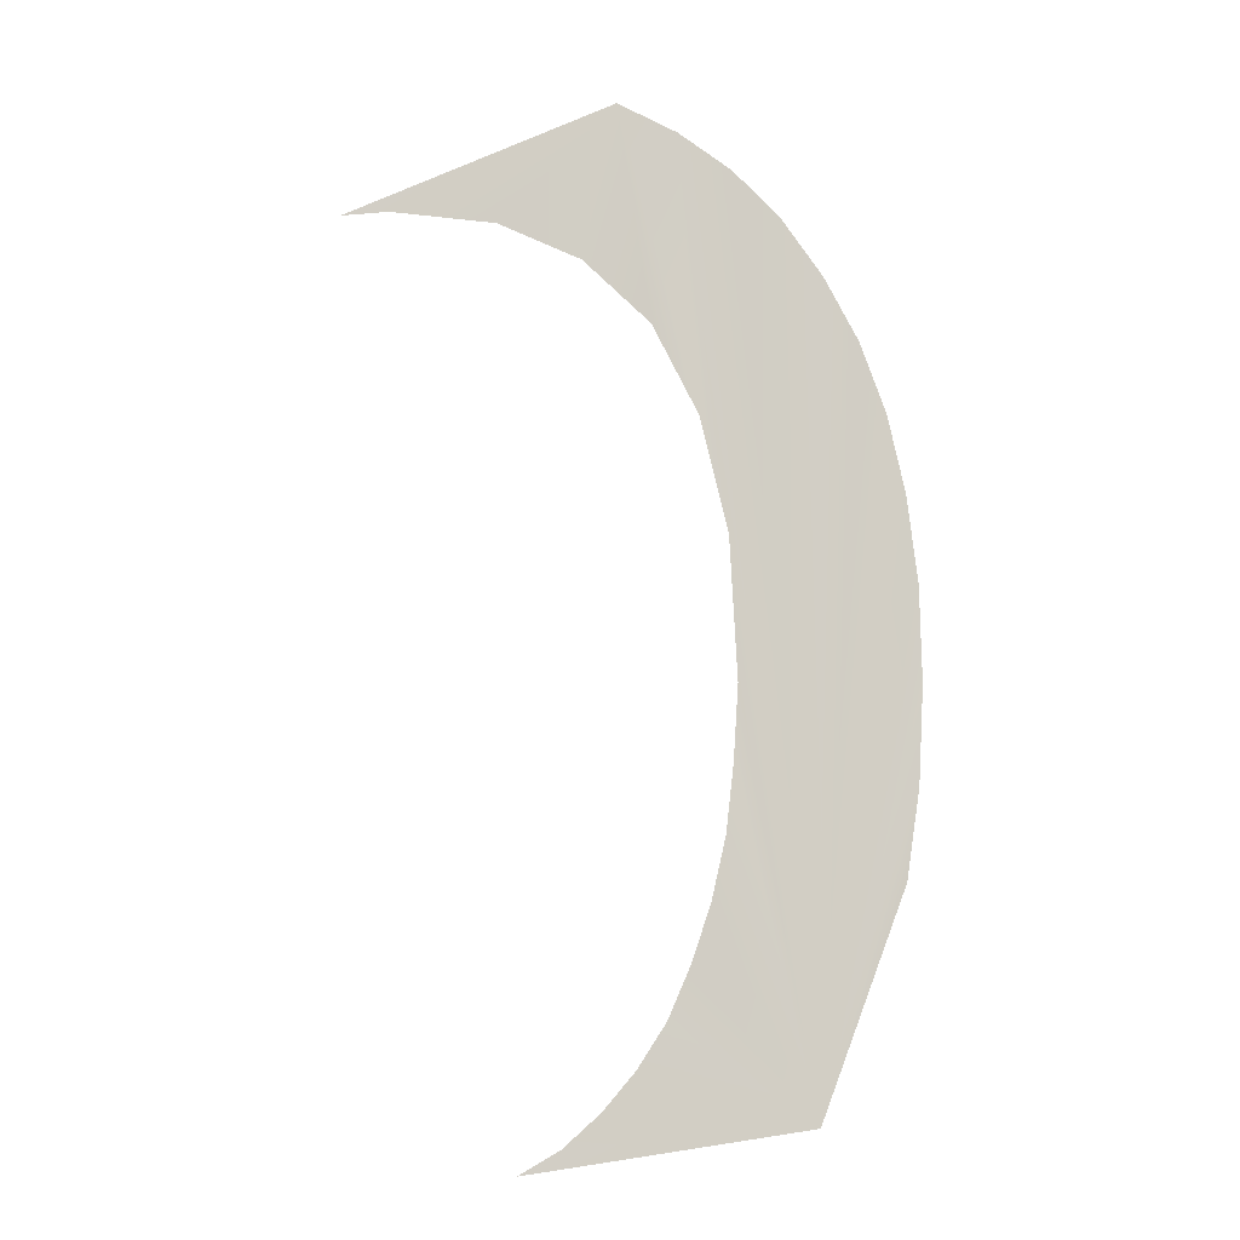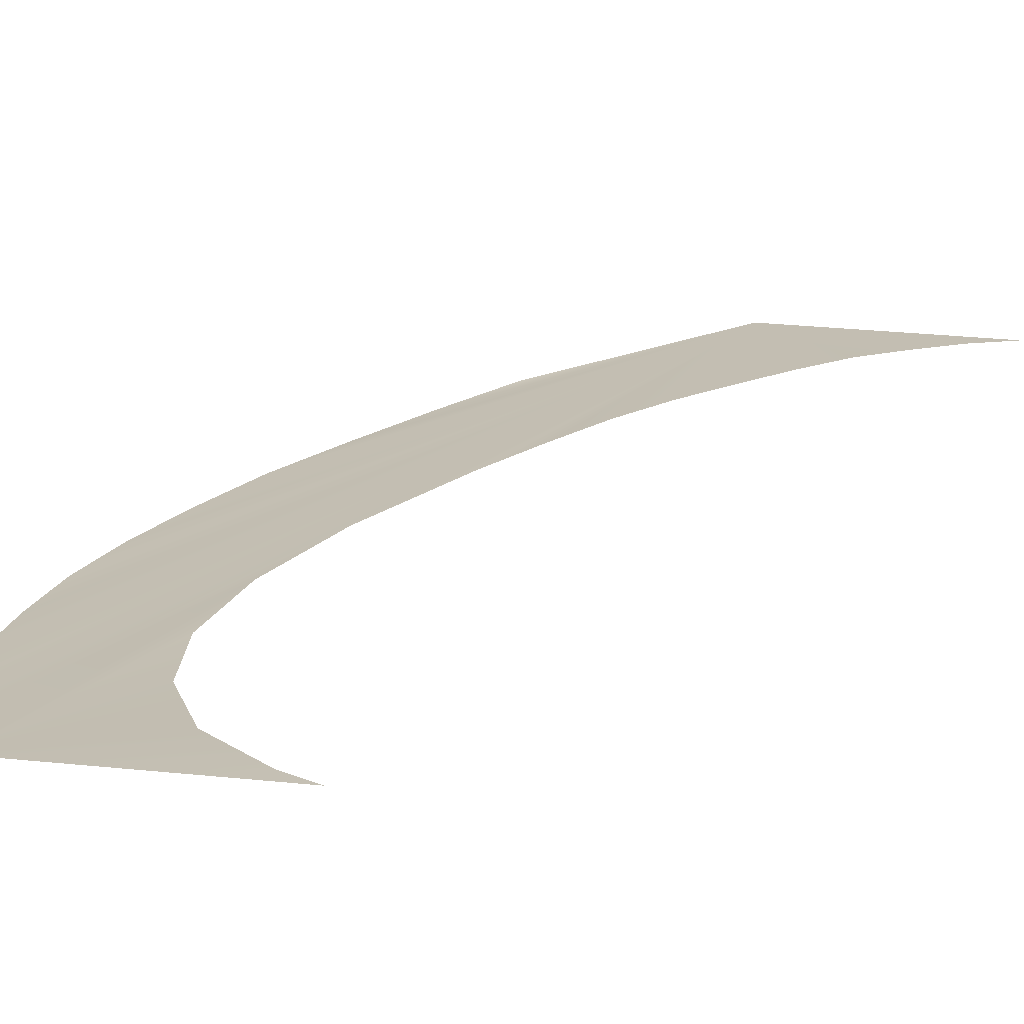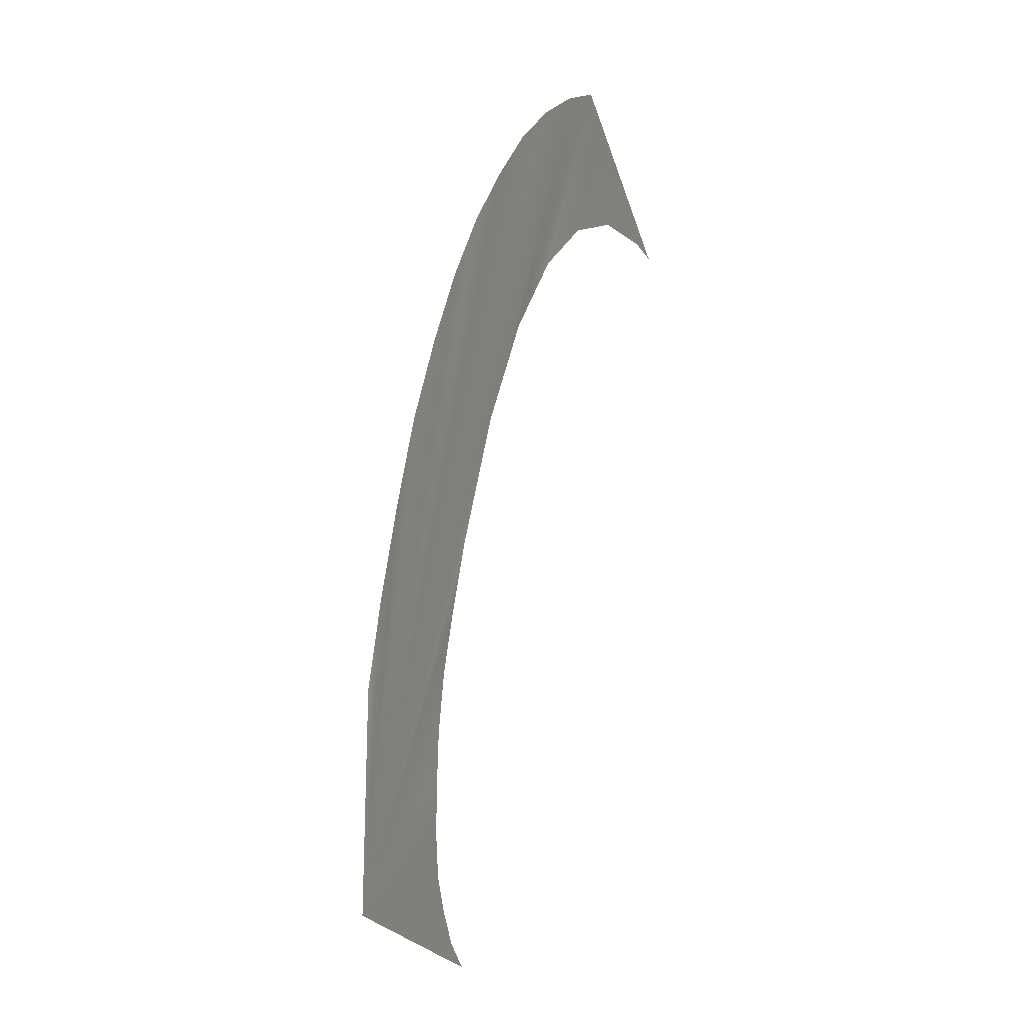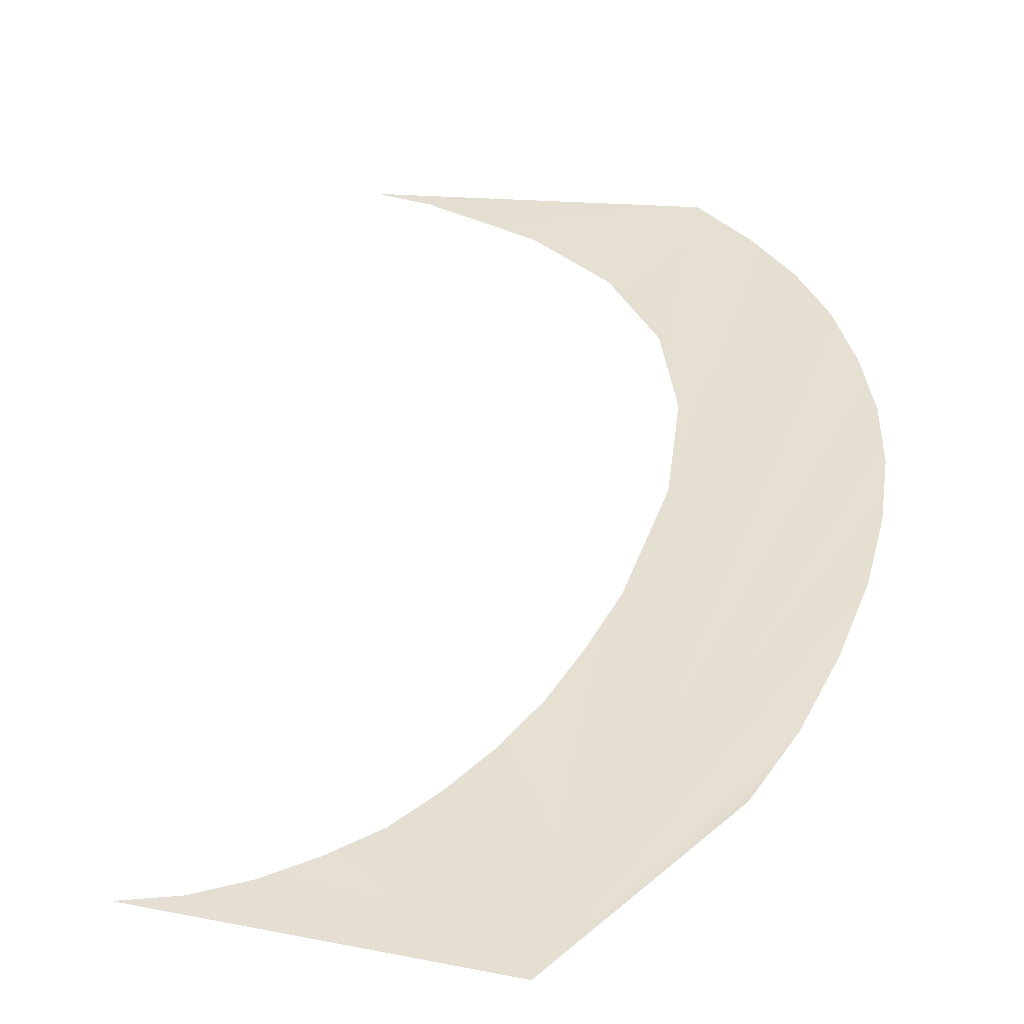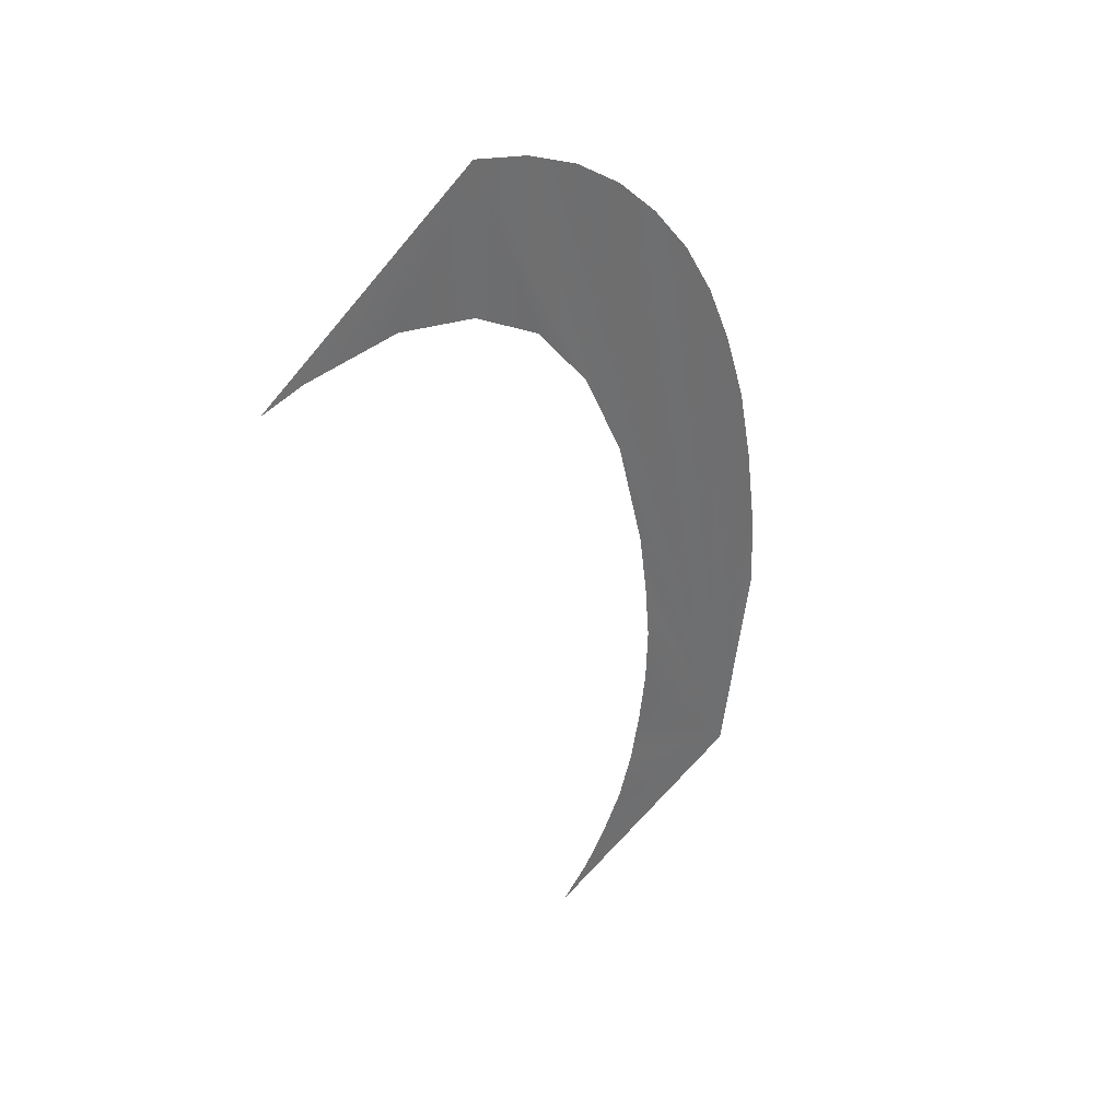
<metadata>
{"format":"obj","ext":"obj","renderer":"f3d","projection":"perspective","resolution":1024,"background":"white","views":[{"elev":0.9,"azim":5.3,"up":"+Y"},{"elev":11.8,"azim":-130.5,"up":"+Z"},{"elev":-13.7,"azim":112.2,"up":"+Y"},{"elev":46.7,"azim":21.1,"up":"+Z"},{"elev":53.4,"azim":-43.9,"up":"+Y"}]}
</metadata>
<code>
o #ID2248
v -0.1702 0.3611 0.5048
v -0.1711 0.361 0.5049
v -0.1709 0.3611 0.5048
v -0.1708 0.3612 0.5048
v -0.1707 0.3613 0.5048
v -0.1707 0.3614 0.5048
v -0.1706 0.3615 0.5048
v -0.1705 0.3617 0.5047
v -0.1705 0.3619 0.5047
v -0.1705 0.3621 0.5047
v -0.1705 0.3623 0.5046
v -0.1705 0.3627 0.5045
v -0.1707 0.3639 0.5043
v -0.1706 0.3631 0.5045
v -0.1705 0.3638 0.5043
v -0.1708 0.364 0.5043
v -0.1704 0.3636 0.5044
v -0.1707 0.3633 0.5044
v -0.1702 0.3634 0.5044
v -0.1709 0.3635 0.5044
v -0.1701 0.3633 0.5044
v -0.1712 0.3636 0.5044
v -0.1701 0.3631 0.5045
v -0.1715 0.3637 0.5044
v -0.17 0.3628 0.5045
v -0.1716 0.3636 0.5044
v -0.17 0.3626 0.5046
v -0.17 0.3623 0.5046
v -0.17 0.362 0.5047
v -0.17 0.3618 0.5047
f 1 2 3
f 3 2 1
f 4 1 3
f 3 1 4
f 5 1 4
f 4 1 5
f 6 1 5
f 5 1 6
f 7 1 6
f 6 1 7
f 8 1 7
f 7 1 8
f 9 1 8
f 8 1 9
f 10 1 9
f 9 1 10
f 11 1 10
f 10 1 11
f 12 1 11
f 11 1 12
f 13 1 12
f 12 1 13
f 13 12 14
f 14 12 13
f 13 15 1
f 1 15 13
f 16 13 14
f 14 13 16
f 15 17 1
f 1 17 15
f 16 14 18
f 18 14 16
f 17 19 1
f 1 19 17
f 16 18 20
f 20 18 16
f 19 21 1
f 1 21 19
f 16 20 22
f 22 20 16
f 21 23 1
f 1 23 21
f 16 22 24
f 24 22 16
f 23 25 1
f 1 25 23
f 16 24 26
f 26 24 16
f 25 27 1
f 1 27 25
f 27 28 1
f 1 28 27
f 28 29 1
f 1 29 28
f 29 30 1
f 1 30 29

</code>
